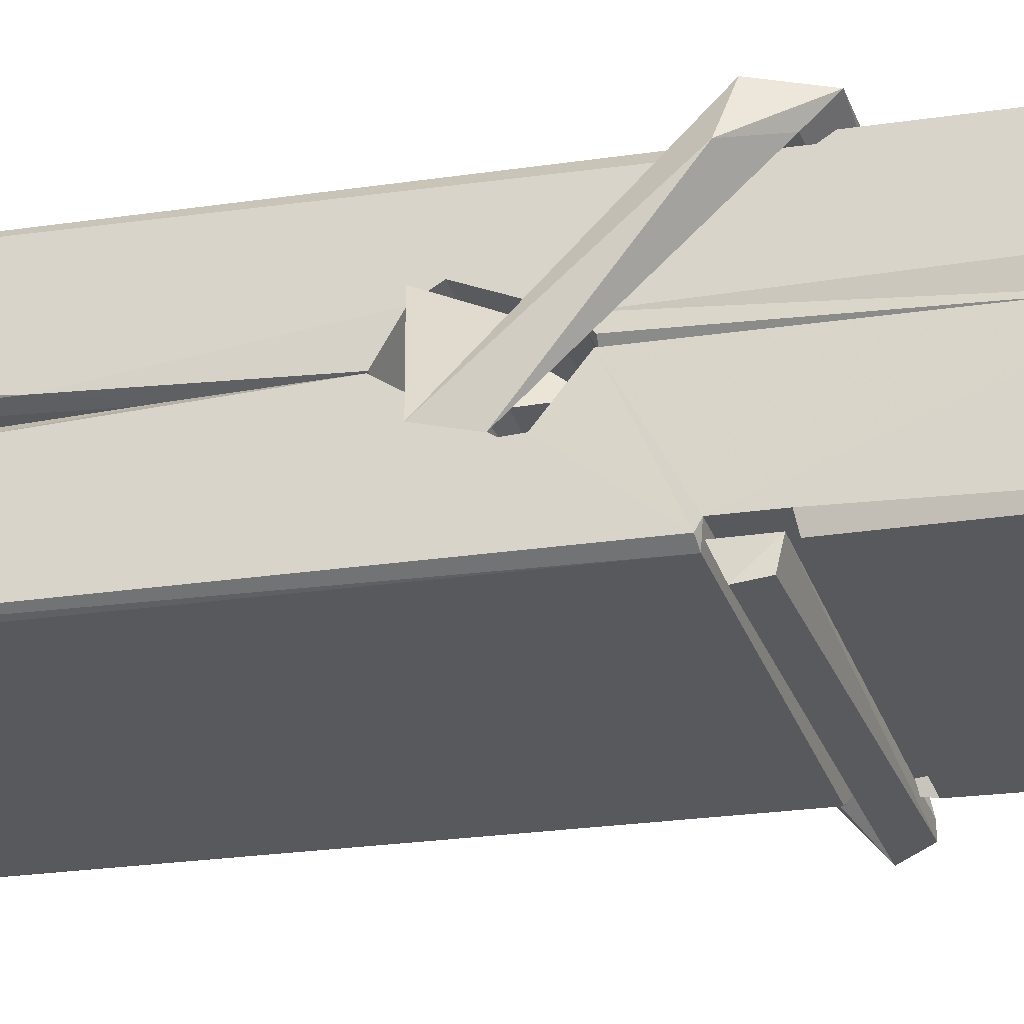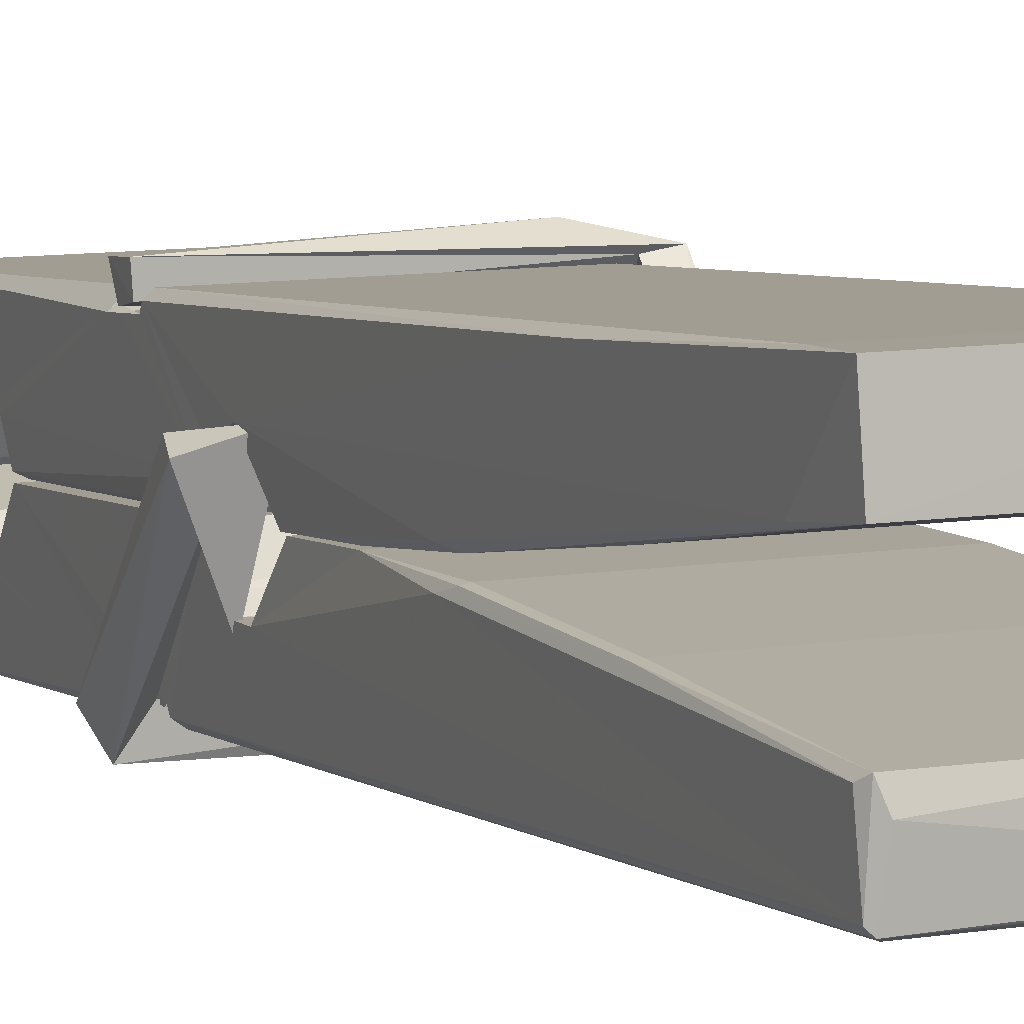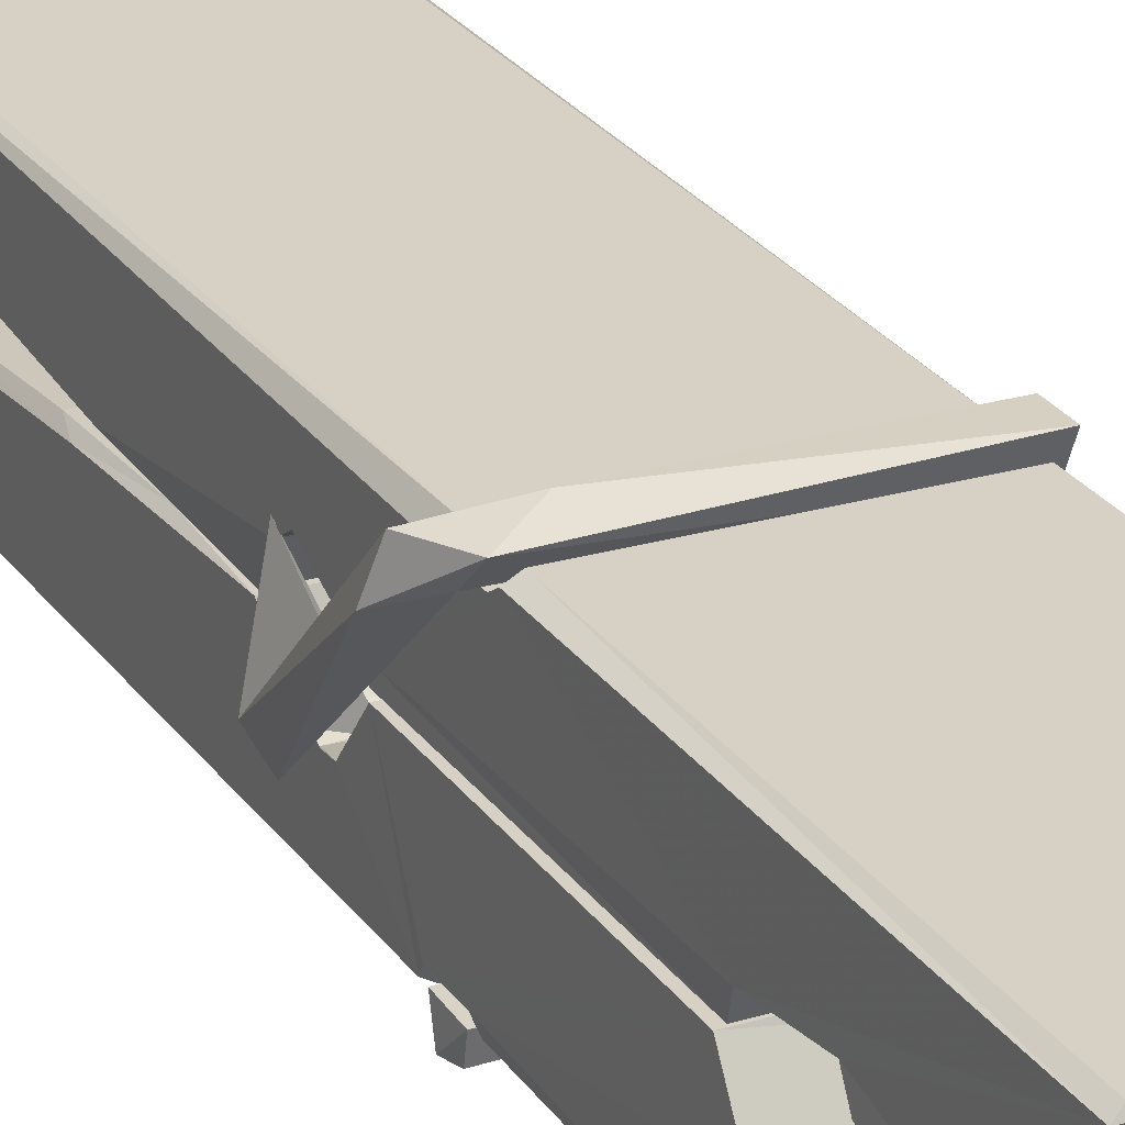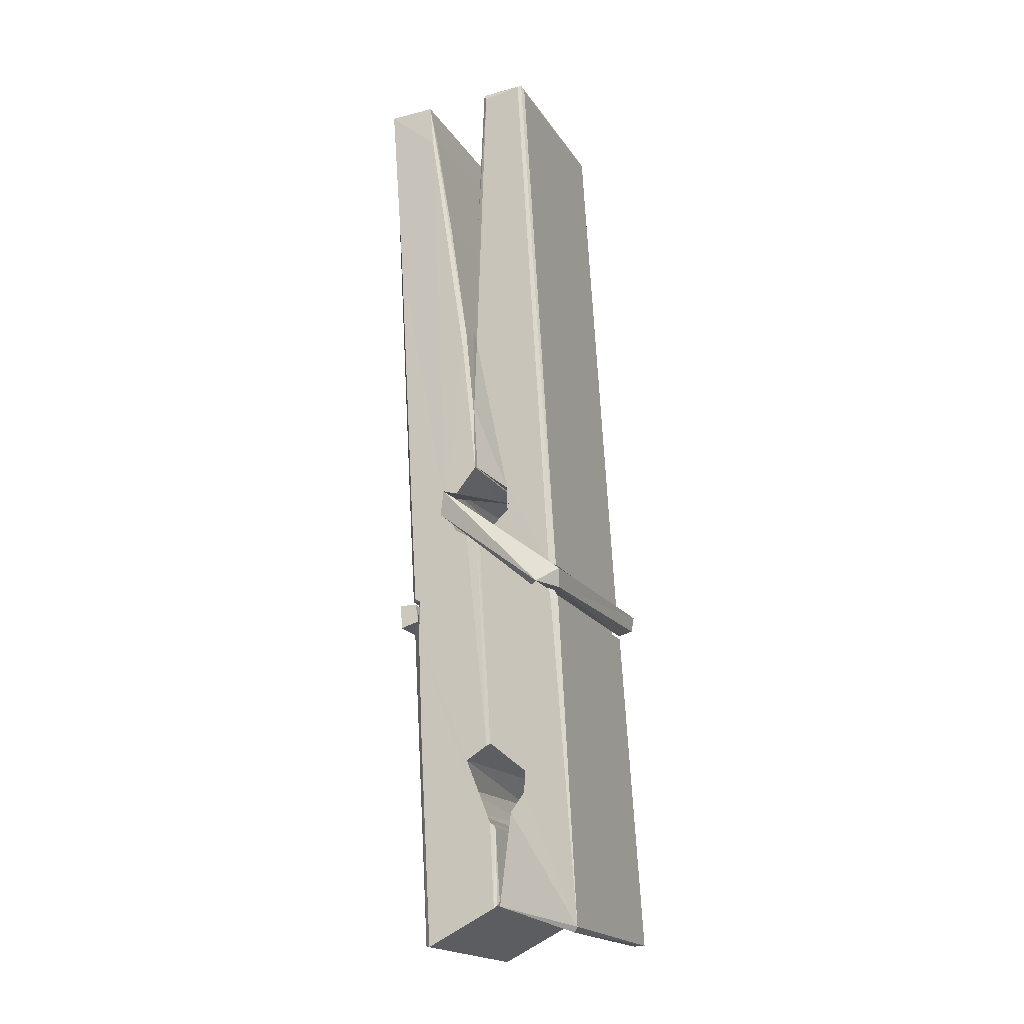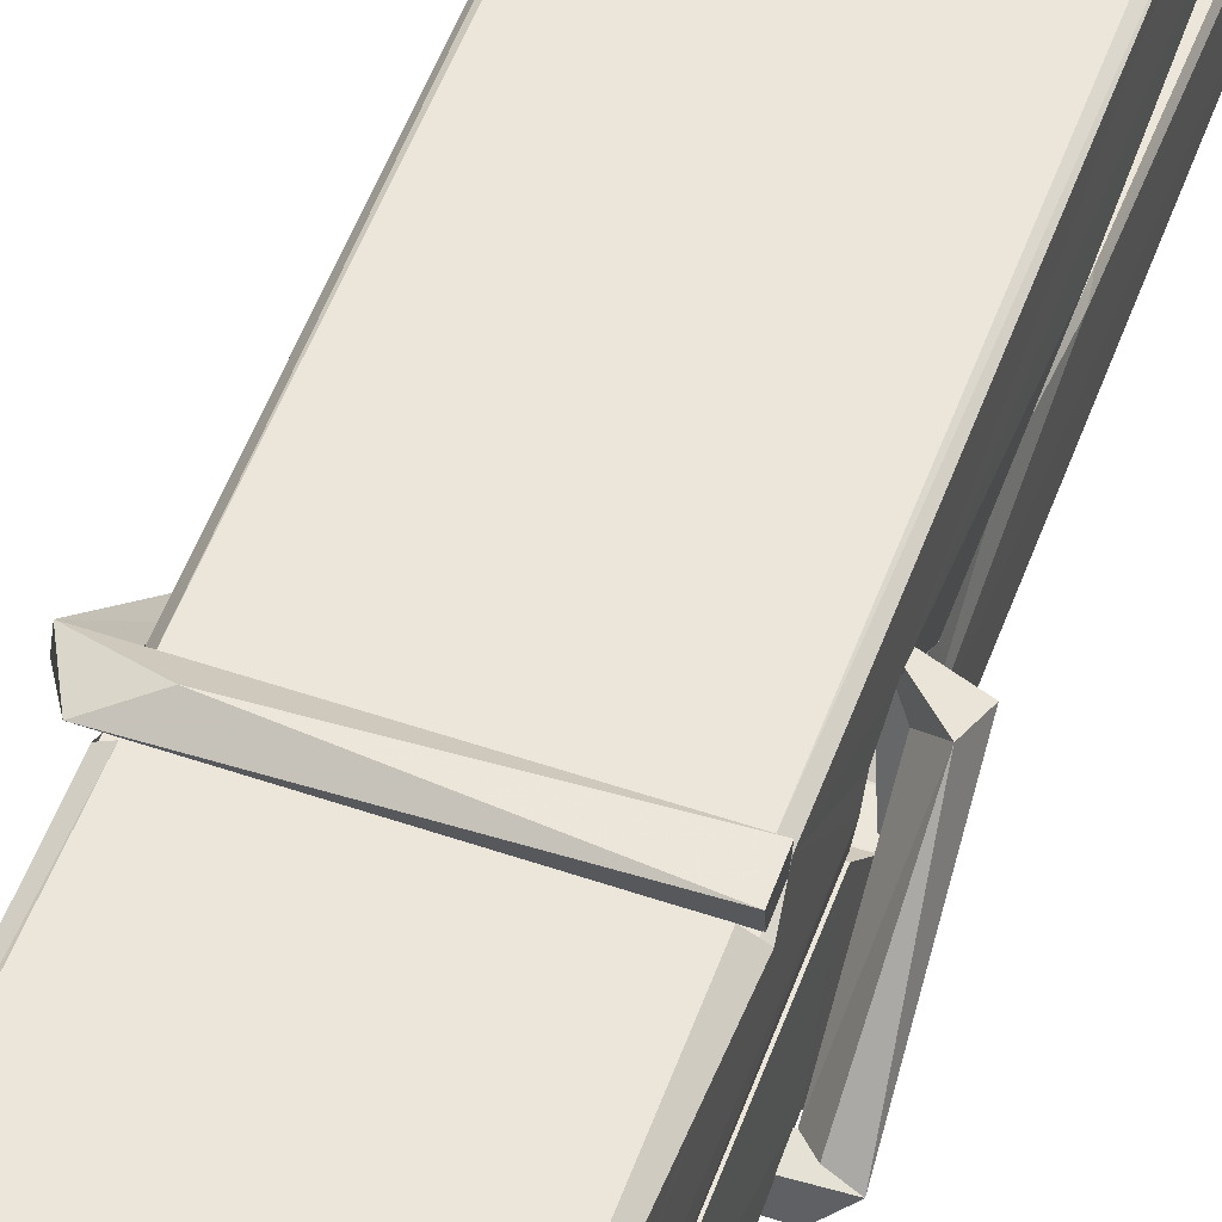
<metadata>
{"format":"obj","ext":"obj","renderer":"f3d","projection":"perspective","resolution":1024,"background":"white","views":[{"elev":-31.0,"azim":-70.7,"up":"+Z"},{"elev":8.5,"azim":158.6,"up":"+Z"},{"elev":22.8,"azim":-26.7,"up":"+Z"},{"elev":-17.0,"azim":113.4,"up":"+Y"},{"elev":49.9,"azim":21.7,"up":"+Z"}]}
</metadata>
<code>
v 1.656 11.67 -5.719
v 1.819 11.71 -5.779
v 1.657 11.7 -5.78
v 1.661 11.71 -5.781
v 1.644 12.25 -5.735
v 1.645 12.33 -5.723
v 1.643 12.43 -5.706
v 1.648 12.22 -5.741
v 1.801 12.43 -5.705
v 1.642 12.42 -5.662
v 1.642 12.19 -5.742
v 1.635 12.46 -5.699
v 1.816 11.84 -5.77
v 1.649 11.95 -5.7
v 1.646 12.02 -5.747
v 1.652 11.77 -5.766
v 1.653 11.78 -5.754
v 1.651 11.83 -5.757
v 1.817 11.79 -5.751
v 1.812 11.81 -5.744
v 1.657 11.79 -5.746
v 1.81 12.06 -5.727
v 1.806 12.07 -5.731
v 1.645 12.07 -5.734
v 1.646 12.09 -5.753
v 1.809 12.09 -5.755
v 1.653 11.97 -5.695
v 1.796 12.43 -5.707
v 1.798 12.47 -5.7
v 1.802 12.22 -5.742
v 1.811 12.03 -5.737
v 1.81 12.02 -5.758
v 1.811 12.03 -5.748
v 1.81 11.84 -5.772
v 1.817 11.71 -5.781
v 1.814 11.71 -5.782
v 1.817 11.95 -5.705
v 1.656 11.95 -5.696
v 1.796 12.43 -5.664
v 1.798 12.33 -5.724
v 1.646 12.04 -5.726
v 1.655 11.84 -5.771
v 1.662 11.81 -5.743
v 1.817 11.78 -5.774
v 1.65 12.15 -5.749
v 1.804 12.15 -5.751
v 1.645 12.06 -5.727
v 1.636 12.46 -5.664
v 1.643 12.46 -5.66
v 1.8 12.46 -5.661
v 1.804 12.3 -5.675
v 1.813 11.98 -5.699
v 1.813 11.77 -5.777
v 1.82 11.68 -5.721
v 1.816 11.68 -5.717
v 1.661 11.67 -5.715
v 1.654 11.7 -5.777
v 1.806 12.21 -5.74
v 1.816 11.83 -5.752
v 1.651 12.02 -5.759
v 1.806 12.02 -5.76
v 1.813 11.97 -5.704
v 1.646 12.02 -5.755
v 1.813 11.95 -5.702
v 1.808 11.95 -5.697
v 1.658 11.77 -5.776
v 1.648 11.97 -5.703
v 1.649 11.95 -5.704
v 1.808 11.97 -5.696
v 1.638 12.47 -5.755
v 1.816 11.71 -5.783
v 1.645 12.22 -5.749
v 1.642 12.33 -5.751
v 1.8 12.46 -5.76
v 1.799 12.47 -5.792
v 1.806 12.21 -5.754
v 1.804 12.22 -5.751
v 1.801 12.34 -5.753
v 1.641 12.21 -5.753
v 1.651 11.84 -5.772
v 1.816 11.84 -5.773
v 1.817 11.78 -5.793
v 1.651 11.82 -5.803
v 1.65 11.96 -5.831
v 1.815 11.83 -5.794
v 1.649 12.06 -5.787
v 1.806 12.08 -5.778
v 1.652 12.08 -5.773
v 1.81 12.07 -5.786
v 1.645 12.09 -5.755
v 1.646 12.04 -5.784
v 1.81 12.04 -5.78
v 1.81 12.05 -5.787
v 1.807 12.09 -5.756
v 1.647 12.02 -5.759
v 1.64 12.46 -5.795
v 1.8 12.22 -5.75
v 1.816 11.8 -5.804
v 1.806 11.97 -5.832
v 1.804 12.18 -5.816
v 1.794 12.47 -5.797
v 1.793 12.47 -5.767
v 1.797 12.47 -5.757
v 1.797 12.34 -5.752
v 1.645 12.07 -5.784
v 1.816 11.82 -5.806
v 1.652 11.79 -5.798
v 1.654 11.7 -5.782
v 1.647 12.15 -5.75
v 1.805 12.15 -5.752
v 1.806 11.99 -5.83
v 1.634 12.47 -5.793
v 1.64 12.47 -5.79
v 1.797 12.47 -5.795
v 1.811 12 -5.826
v 1.812 11.96 -5.828
v 1.819 11.69 -5.852
v 1.66 11.68 -5.843
v 1.647 11.96 -5.823
v 1.635 12.46 -5.758
v 1.816 11.69 -5.848
v 1.652 11.99 -5.829
v 1.647 11.99 -5.826
v 1.811 12.02 -5.761
v 1.647 11.99 -5.821
v 1.658 11.77 -5.777
v 1.654 11.68 -5.85
v 1.811 11.99 -5.822
v 1.806 11.97 -5.824
v 1.648 11.99 -5.827
v 1.813 11.99 -5.821
v 1.82 11.97 -5.839
v 1.648 11.96 -5.829
v 1.835 11.97 -5.823
v 1.649 11.97 -5.842
v 1.647 11.98 -5.844
v 1.815 11.95 -5.688
v 1.814 11.95 -5.703
v 1.814 12.06 -5.744
v 1.629 11.97 -5.689
v 1.809 12.05 -5.794
v 1.799 12.07 -5.725
v 1.653 12.02 -5.772
v 1.645 12.07 -5.727
v 1.632 12.07 -5.782
v 1.633 12.05 -5.79
v 1.623 11.98 -5.713
v 1.644 12.03 -5.752
v 1.668 11.96 -5.681
v 1.644 11.94 -5.69
v 1.642 11.96 -5.703
v 1.814 11.97 -5.7
v 1.645 11.97 -5.692
v 1.815 11.97 -5.686
v 1.833 12.06 -5.736
v 1.829 12.04 -5.731
v 1.823 11.97 -5.815
v 1.827 11.99 -5.841
f 49 29 12
f 8 5 6
f 5 7 6
f 7 40 6
f 40 8 6
f 58 30 29
f 58 29 9
f 12 5 11
f 18 15 42
f 15 63 42
f 20 59 19
f 38 14 1
f 18 43 17
f 18 59 43
f 17 43 21
f 22 23 26
f 41 31 15
f 15 32 60
f 7 5 12
f 50 9 29
f 48 10 49
f 28 12 29
f 28 29 40
f 29 30 40
f 23 24 26
f 22 47 23
f 47 24 23
f 41 22 31
f 18 13 59
f 43 59 20
f 19 17 21
f 21 20 19
f 44 16 19
f 16 17 19
f 54 57 2
f 69 52 51
f 39 51 50
f 28 7 12
f 30 8 40
f 40 7 28
f 25 45 26
f 25 26 24
f 47 22 41
f 31 33 15
f 33 32 15
f 34 13 42
f 42 13 18
f 43 20 21
f 36 35 3
f 36 3 4
f 57 3 2
f 3 35 2
f 10 39 50
f 10 50 49
f 25 11 45
f 11 5 8
f 11 8 45
f 45 8 30
f 26 45 46
f 45 30 46
f 58 22 26
f 26 46 58
f 46 30 58
f 51 39 69
f 39 10 69
f 25 24 11
f 47 67 48
f 67 27 48
f 48 27 10
f 51 9 50
f 22 9 51
f 52 22 51
f 64 37 55
f 55 56 54
f 54 56 1
f 4 3 66
f 36 4 66
f 36 66 53
f 35 36 53
f 35 53 2
f 56 55 38
f 66 3 57
f 1 18 17
f 14 18 1
f 15 18 14
f 47 11 24
f 11 47 48
f 12 11 48
f 49 12 48
f 29 49 50
f 9 22 58
f 31 22 52
f 31 52 33
f 64 19 59
f 19 64 44
f 2 44 64
f 2 64 54
f 57 54 1
f 32 61 60
f 33 13 32
f 62 33 52
f 47 41 15
f 15 60 63
f 60 61 42
f 34 42 61
f 32 13 34
f 32 34 61
f 33 59 13
f 64 59 33
f 38 55 65
f 55 37 65
f 14 68 15
f 60 42 63
f 66 16 44
f 66 44 53
f 2 53 44
f 55 54 64
f 38 1 56
f 17 57 1
f 57 17 16
f 66 57 16
f 15 68 67
f 62 37 64
f 68 37 62
f 68 62 67
f 64 33 62
f 52 69 62
f 67 62 69
f 67 69 27
f 47 15 67
f 69 10 27
f 37 38 65
f 38 37 68
f 68 14 38
f 82 117 71
f 75 76 74
f 76 77 78
f 76 78 74
f 78 103 74
f 73 72 79
f 73 79 120
f 83 85 106
f 83 80 85
f 83 106 98
f 83 98 107
f 106 116 98
f 105 86 91
f 87 94 89
f 112 123 122
f 123 90 105
f 90 88 105
f 70 73 120
f 103 78 104
f 78 77 97
f 78 97 104
f 88 94 87
f 89 86 105
f 105 87 89
f 93 86 89
f 117 116 99
f 115 100 111
f 96 111 101
f 111 100 101
f 100 114 101
f 72 73 104
f 73 70 103
f 73 103 104
f 104 97 72
f 90 109 94
f 94 88 90
f 105 88 87
f 92 91 93
f 91 86 93
f 95 91 92
f 92 124 95
f 95 81 80
f 80 81 85
f 98 82 107
f 107 82 126
f 108 71 118
f 127 121 117
f 114 112 96
f 114 96 101
f 102 103 70
f 72 97 110
f 72 110 109
f 110 94 109
f 97 77 110
f 89 94 110
f 89 110 76
f 110 77 76
f 122 111 96
f 96 112 122
f 79 72 109
f 109 90 79
f 127 84 119
f 113 112 114
f 114 102 113
f 75 102 114
f 75 114 100
f 75 100 115
f 121 127 118
f 126 71 108
f 84 127 117
f 99 84 117
f 127 83 107
f 127 119 83
f 95 123 91
f 91 123 105
f 90 123 112
f 90 112 79
f 112 120 79
f 112 70 120
f 70 112 113
f 70 113 102
f 102 75 103
f 103 75 74
f 76 75 89
f 75 115 89
f 115 93 89
f 81 128 116
f 106 85 81
f 106 81 116
f 98 116 117
f 98 117 82
f 121 71 117
f 71 121 118
f 127 108 118
f 92 93 124
f 93 115 124
f 123 95 125
f 81 95 124
f 128 81 124
f 124 115 128
f 128 115 111
f 111 122 125
f 111 125 128
f 122 123 125
f 80 83 119
f 71 126 82
f 127 107 108
f 107 126 108
f 119 129 128
f 128 125 119
f 80 125 95
f 125 80 119
f 99 116 128
f 99 128 129
f 99 129 119
f 119 84 99
f 131 158 130
f 132 136 158
f 132 134 133
f 130 136 133
f 132 133 135
f 136 132 135
f 130 158 136
f 149 137 154
f 154 152 153
f 155 134 158
f 158 131 139
f 151 148 153
f 147 146 151
f 155 142 156
f 156 142 139
f 155 139 142
f 142 155 141
f 141 155 142
f 145 144 143
f 145 143 144
f 148 145 144
f 144 145 148
f 146 145 148
f 147 145 146
f 146 148 151
f 147 140 145
f 156 139 131
f 134 155 156
f 155 158 139
f 145 140 148
f 147 150 140
f 150 147 151
f 150 149 140
f 140 153 148
f 153 140 154
f 154 140 149
f 151 138 150
f 153 152 151
f 138 152 137
f 137 152 154
f 150 137 149
f 137 150 138
f 138 151 152
f 157 134 156
f 157 156 131
f 157 131 134
f 132 158 134
f 134 131 133
f 131 130 133
f 133 136 135
f 49 29 12
f 8 5 6
f 5 7 6
f 7 40 6
f 40 8 6
f 58 30 29
f 58 29 9
f 12 5 11
f 18 15 42
f 15 63 42
f 20 59 19
f 38 14 1
f 18 43 17
f 18 59 43
f 17 43 21
f 22 23 26
f 41 31 15
f 15 32 60
f 7 5 12
f 50 9 29
f 48 10 49
f 28 12 29
f 28 29 40
f 29 30 40
f 23 24 26
f 22 47 23
f 47 24 23
f 41 22 31
f 18 13 59
f 43 59 20
f 19 17 21
f 21 20 19
f 44 16 19
f 16 17 19
f 54 57 2
f 69 52 51
f 39 51 50
f 28 7 12
f 30 8 40
f 40 7 28
f 25 45 26
f 25 26 24
f 47 22 41
f 31 33 15
f 33 32 15
f 34 13 42
f 42 13 18
f 43 20 21
f 36 35 3
f 36 3 4
f 57 3 2
f 3 35 2
f 10 39 50
f 10 50 49
f 25 11 45
f 11 5 8
f 11 8 45
f 45 8 30
f 26 45 46
f 45 30 46
f 58 22 26
f 26 46 58
f 46 30 58
f 51 39 69
f 39 10 69
f 25 24 11
f 47 67 48
f 67 27 48
f 48 27 10
f 51 9 50
f 22 9 51
f 52 22 51
f 64 37 55
f 55 56 54
f 54 56 1
f 4 3 66
f 36 4 66
f 36 66 53
f 35 36 53
f 35 53 2
f 56 55 38
f 66 3 57
f 1 18 17
f 14 18 1
f 15 18 14
f 47 11 24
f 11 47 48
f 12 11 48
f 49 12 48
f 29 49 50
f 9 22 58
f 31 22 52
f 31 52 33
f 64 19 59
f 19 64 44
f 2 44 64
f 2 64 54
f 57 54 1
f 32 61 60
f 33 13 32
f 62 33 52
f 47 41 15
f 15 60 63
f 60 61 42
f 34 42 61
f 32 13 34
f 32 34 61
f 33 59 13
f 64 59 33
f 38 55 65
f 55 37 65
f 14 68 15
f 60 42 63
f 66 16 44
f 66 44 53
f 2 53 44
f 55 54 64
f 38 1 56
f 17 57 1
f 57 17 16
f 66 57 16
f 15 68 67
f 62 37 64
f 68 37 62
f 68 62 67
f 64 33 62
f 52 69 62
f 67 62 69
f 67 69 27
f 47 15 67
f 69 10 27
f 37 38 65
f 38 37 68
f 68 14 38
f 82 117 71
f 75 76 74
f 76 77 78
f 76 78 74
f 78 103 74
f 73 72 79
f 73 79 120
f 83 85 106
f 83 80 85
f 83 106 98
f 83 98 107
f 106 116 98
f 105 86 91
f 87 94 89
f 112 123 122
f 123 90 105
f 90 88 105
f 70 73 120
f 103 78 104
f 78 77 97
f 78 97 104
f 88 94 87
f 89 86 105
f 105 87 89
f 93 86 89
f 117 116 99
f 115 100 111
f 96 111 101
f 111 100 101
f 100 114 101
f 72 73 104
f 73 70 103
f 73 103 104
f 104 97 72
f 90 109 94
f 94 88 90
f 105 88 87
f 92 91 93
f 91 86 93
f 95 91 92
f 92 124 95
f 95 81 80
f 80 81 85
f 98 82 107
f 107 82 126
f 108 71 118
f 127 121 117
f 114 112 96
f 114 96 101
f 102 103 70
f 72 97 110
f 72 110 109
f 110 94 109
f 97 77 110
f 89 94 110
f 89 110 76
f 110 77 76
f 122 111 96
f 96 112 122
f 79 72 109
f 109 90 79
f 127 84 119
f 113 112 114
f 114 102 113
f 75 102 114
f 75 114 100
f 75 100 115
f 121 127 118
f 126 71 108
f 84 127 117
f 99 84 117
f 127 83 107
f 127 119 83
f 95 123 91
f 91 123 105
f 90 123 112
f 90 112 79
f 112 120 79
f 112 70 120
f 70 112 113
f 70 113 102
f 102 75 103
f 103 75 74
f 76 75 89
f 75 115 89
f 115 93 89
f 81 128 116
f 106 85 81
f 106 81 116
f 98 116 117
f 98 117 82
f 121 71 117
f 71 121 118
f 127 108 118
f 92 93 124
f 93 115 124
f 123 95 125
f 81 95 124
f 128 81 124
f 124 115 128
f 128 115 111
f 111 122 125
f 111 125 128
f 122 123 125
f 80 83 119
f 71 126 82
f 127 107 108
f 107 126 108
f 119 129 128
f 128 125 119
f 80 125 95
f 125 80 119
f 99 116 128
f 99 128 129
f 99 129 119
f 119 84 99
f 131 158 130
f 132 136 158
f 132 134 133
f 130 136 133
f 132 133 135
f 136 132 135
f 130 158 136
f 149 137 154
f 154 152 153
f 155 134 158
f 158 131 139
f 151 148 153
f 147 146 151
f 155 142 156
f 156 142 139
f 155 139 142
f 142 155 141
f 141 155 142
f 145 144 143
f 145 143 144
f 148 145 144
f 144 145 148
f 146 145 148
f 147 145 146
f 146 148 151
f 147 140 145
f 156 139 131
f 134 155 156
f 155 158 139
f 145 140 148
f 147 150 140
f 150 147 151
f 150 149 140
f 140 153 148
f 153 140 154
f 154 140 149
f 151 138 150
f 153 152 151
f 138 152 137
f 137 152 154
f 150 137 149
f 137 150 138
f 138 151 152
f 157 134 156
f 157 156 131
f 157 131 134
f 132 158 134
f 134 131 133
f 131 130 133
f 133 136 135

</code>
